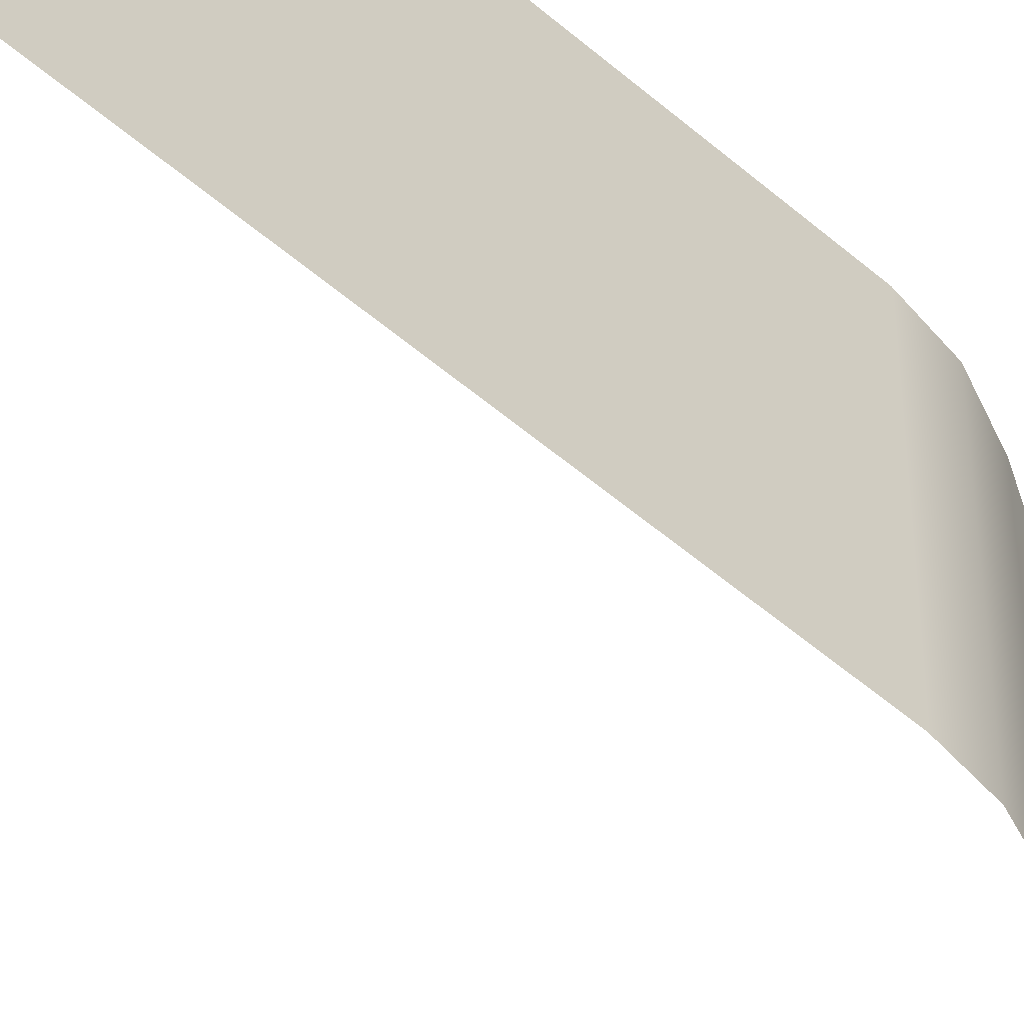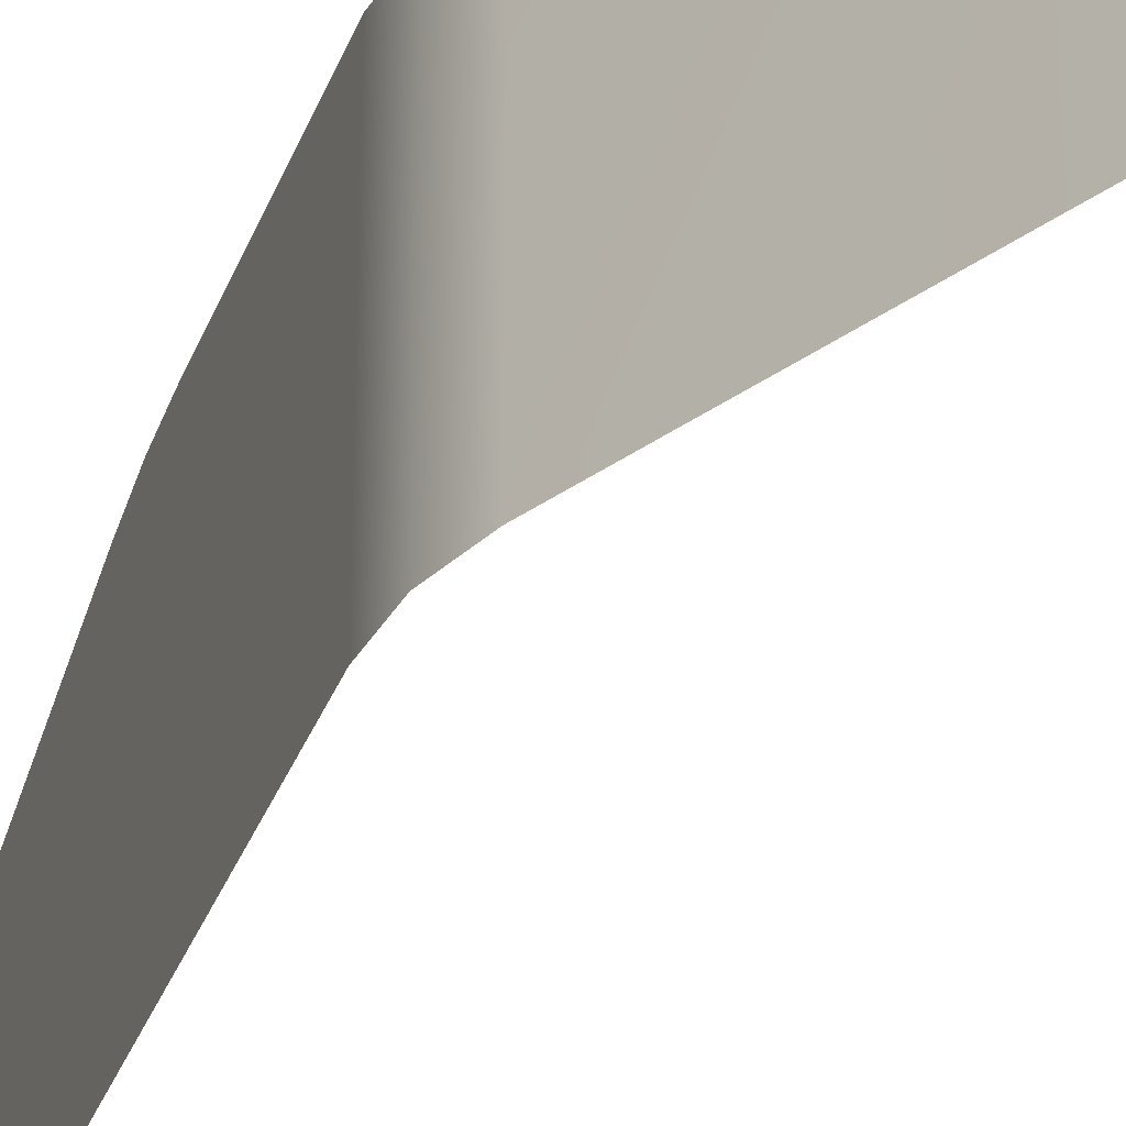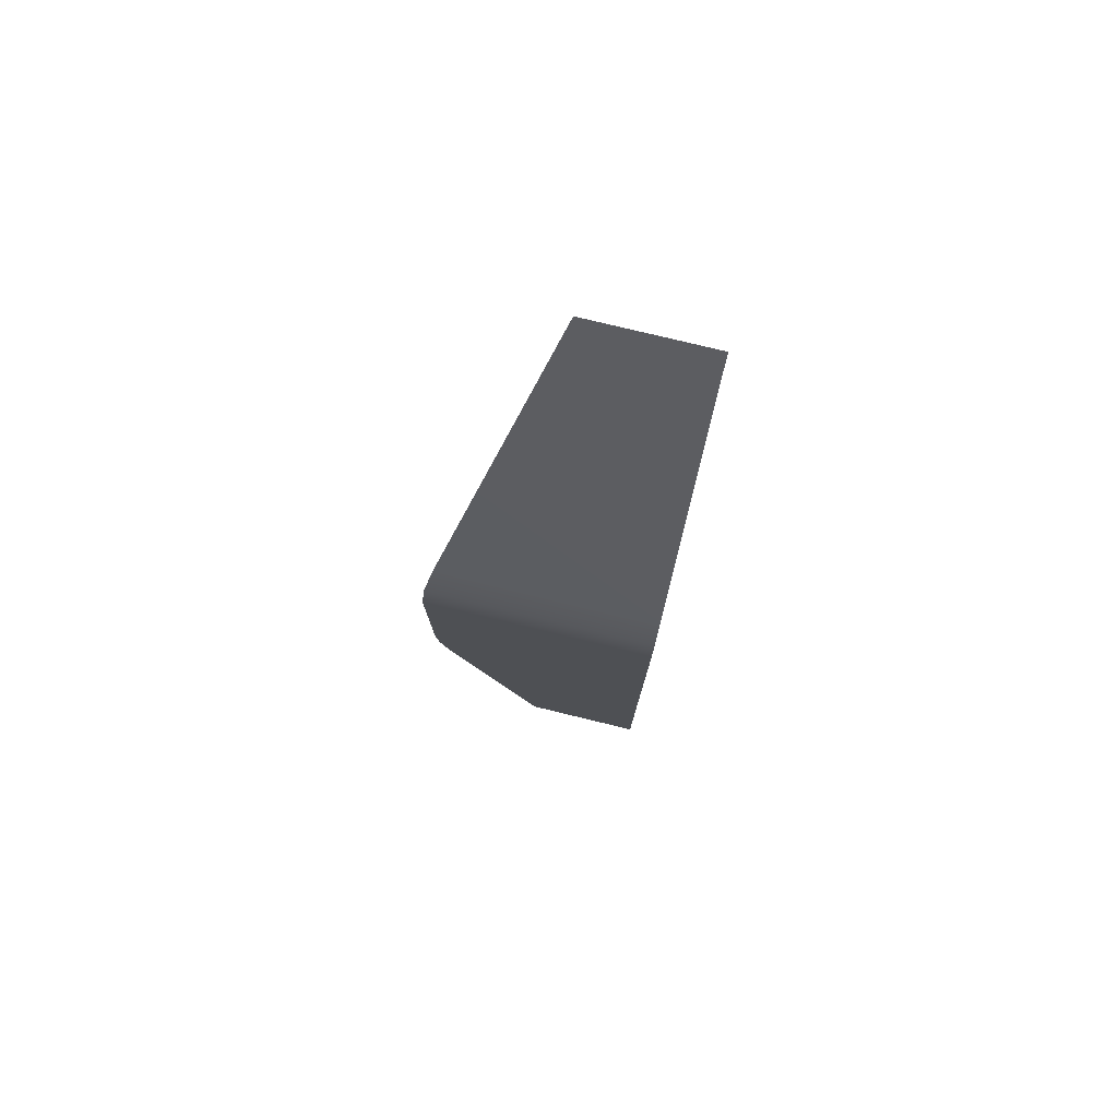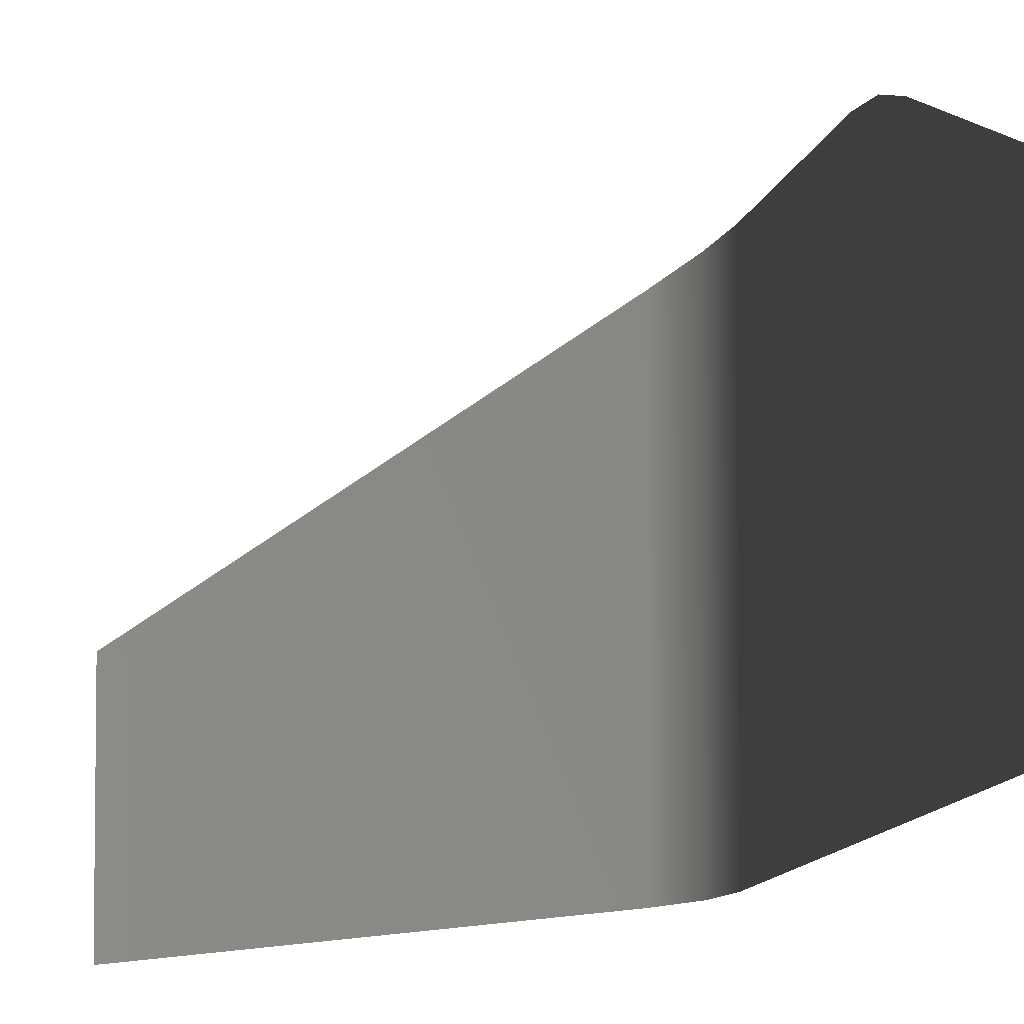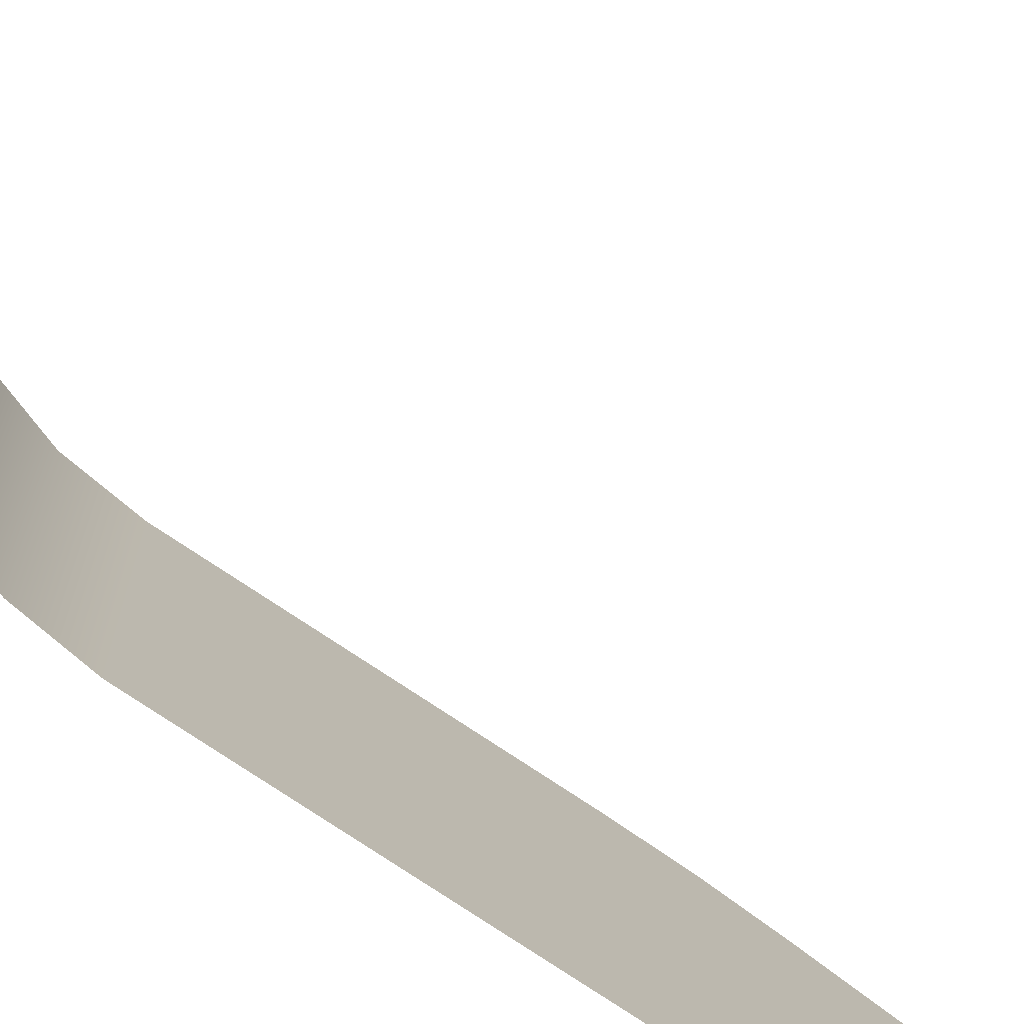
<metadata>
{"format":"obj","ext":"obj","renderer":"f3d","projection":"perspective","resolution":1024,"background":"white","views":[{"elev":-51.1,"azim":-133.5,"up":"+Y"},{"elev":-35.2,"azim":-19.1,"up":"+Y"},{"elev":77.9,"azim":-76.4,"up":"+Z"},{"elev":-8.2,"azim":171.1,"up":"+Y"},{"elev":-78.0,"azim":56.6,"up":"+Y"}]}
</metadata>
<code>
g ENV_SY02_GX_Section01_Softwall01_MO
v -28.53 9.526 -232.1
v -28.53 6.75 -241.3
v -28.53 3.044 -241.3
v -28.53 3.044 -232.1
v -28.53 3.044 -231
v -28.53 9.785 -231
v -28.53 3.044 -229.8
v -28.53 9.872 -229.8
v -28.53 9.872 -224.2
v -28.53 3.044 -224.2
v -28.39 3.044 -223.1
v -28.39 9.794 -223.1
v -27.98 3.044 -222
v -27.98 9.563 -222
v -23.05 6.775 -212.5
v -23.05 3.044 -212.5
g ENV_SY02_GX_Section01_Softwall01_MO_0
f 3 2 1
f 4 3 1
f 4 1 5
f 1 6 5
f 5 6 7
f 6 8 7
f 7 8 9
f 10 7 9
f 10 9 11
f 9 12 11
f 11 12 13
f 12 14 13
f 13 14 15
f 16 13 15

</code>
